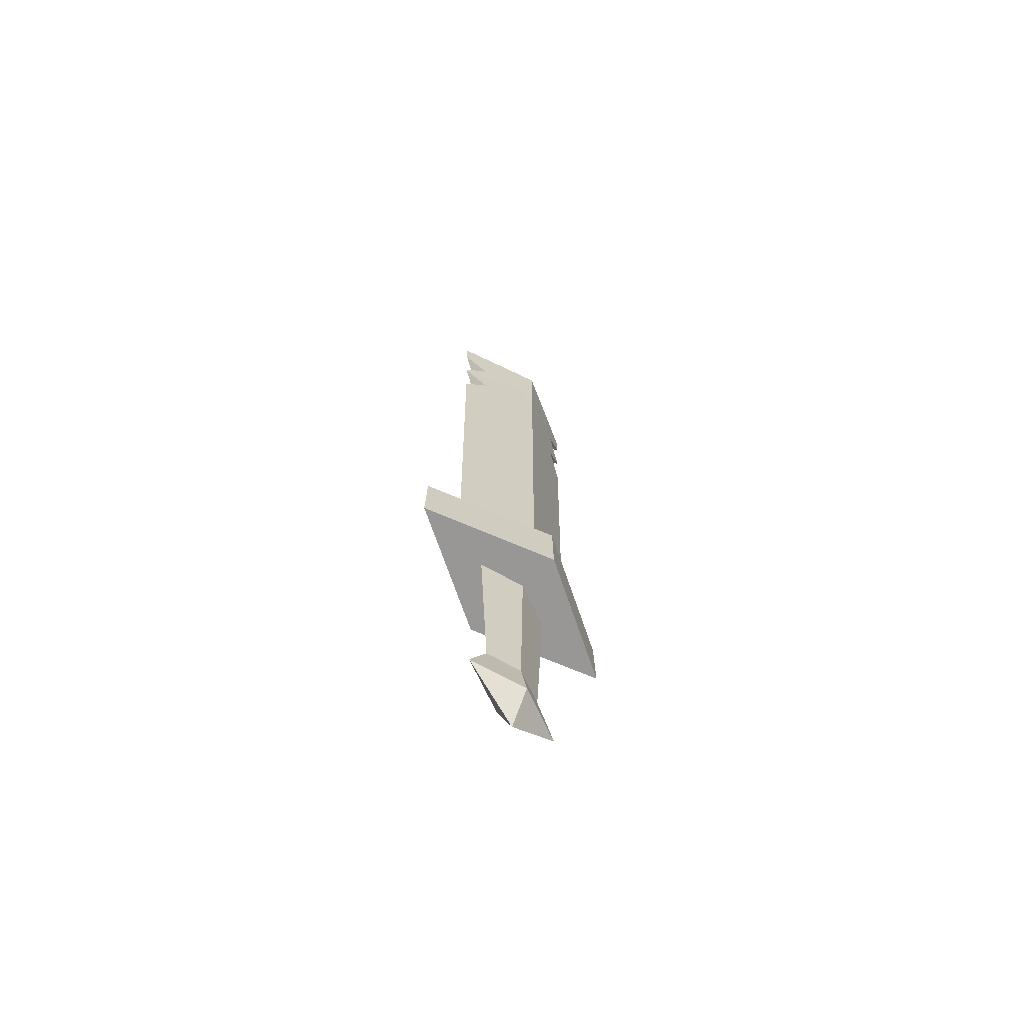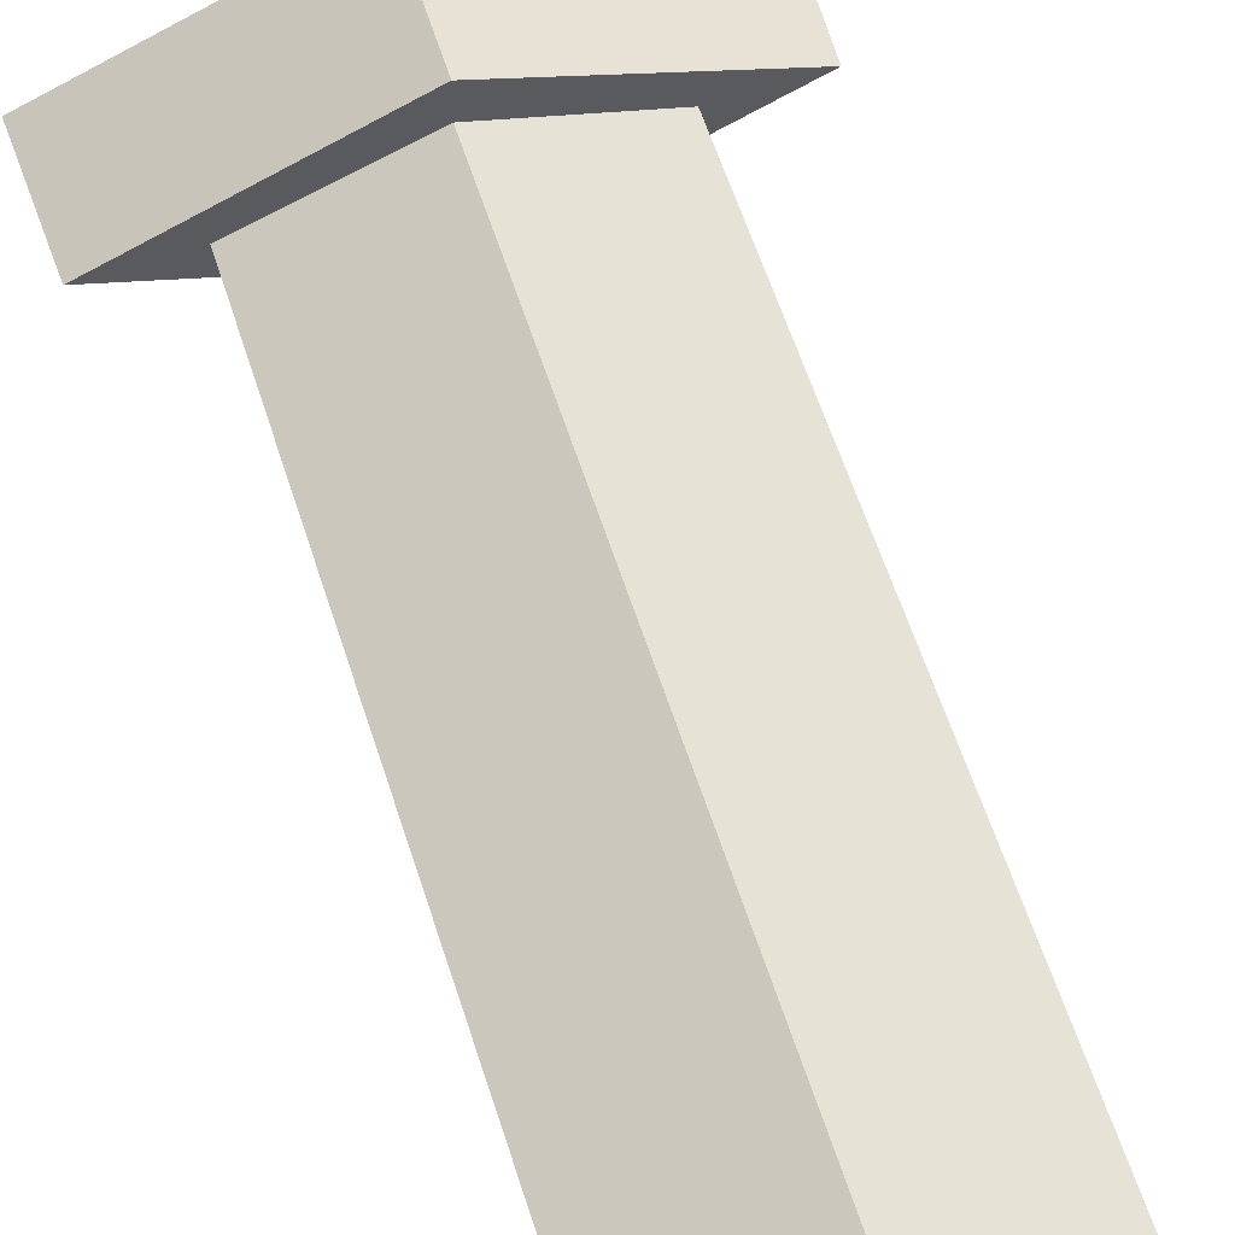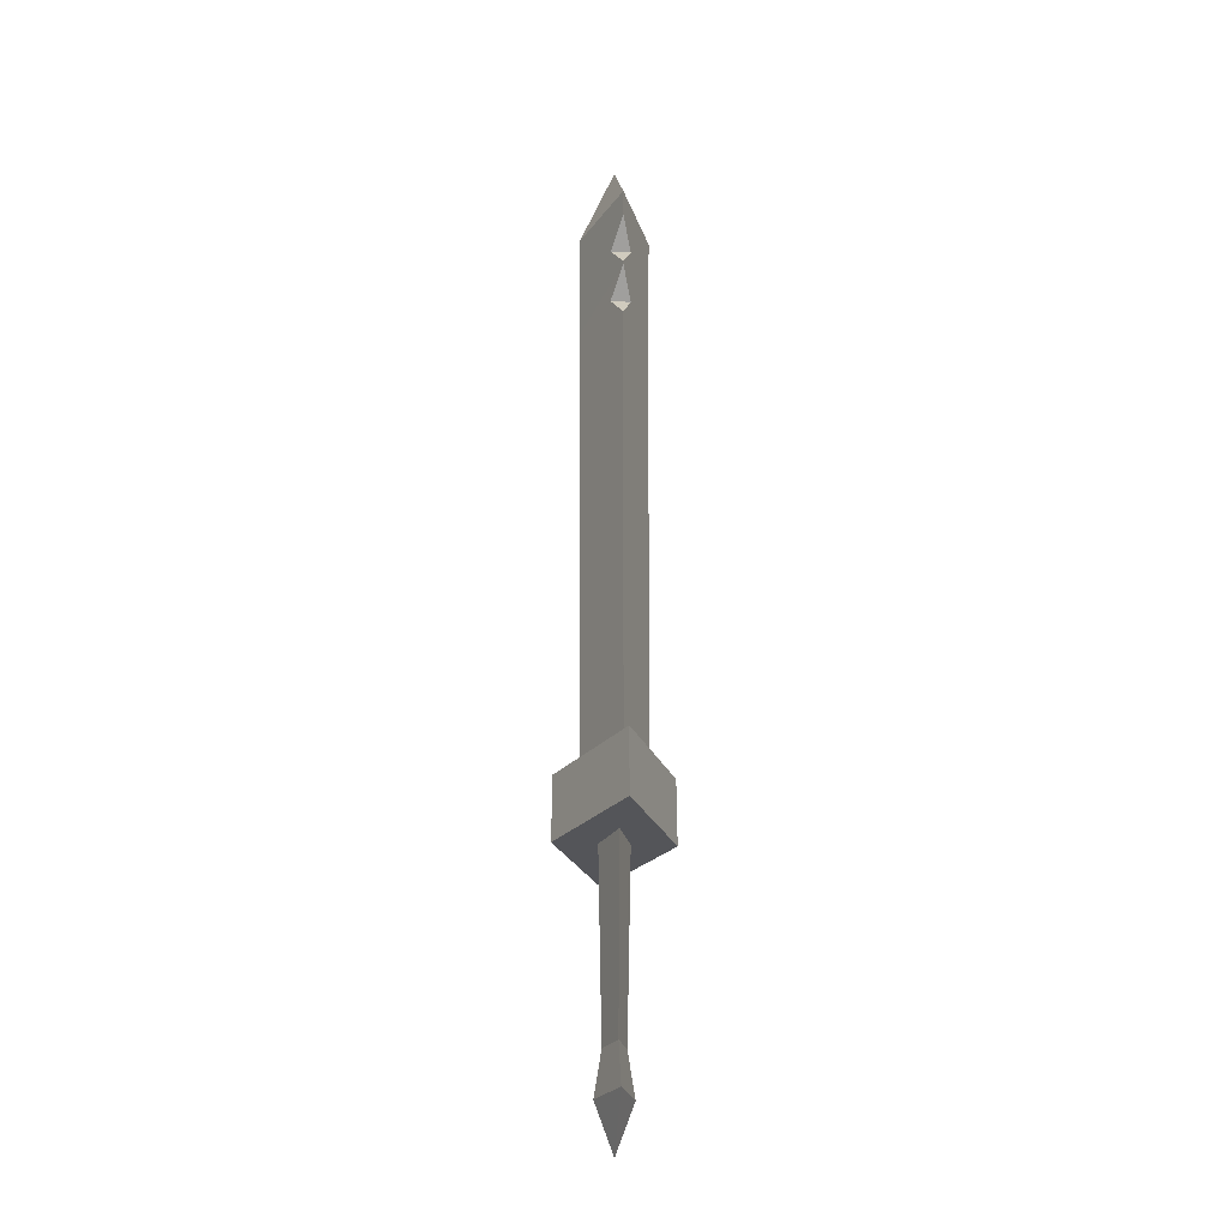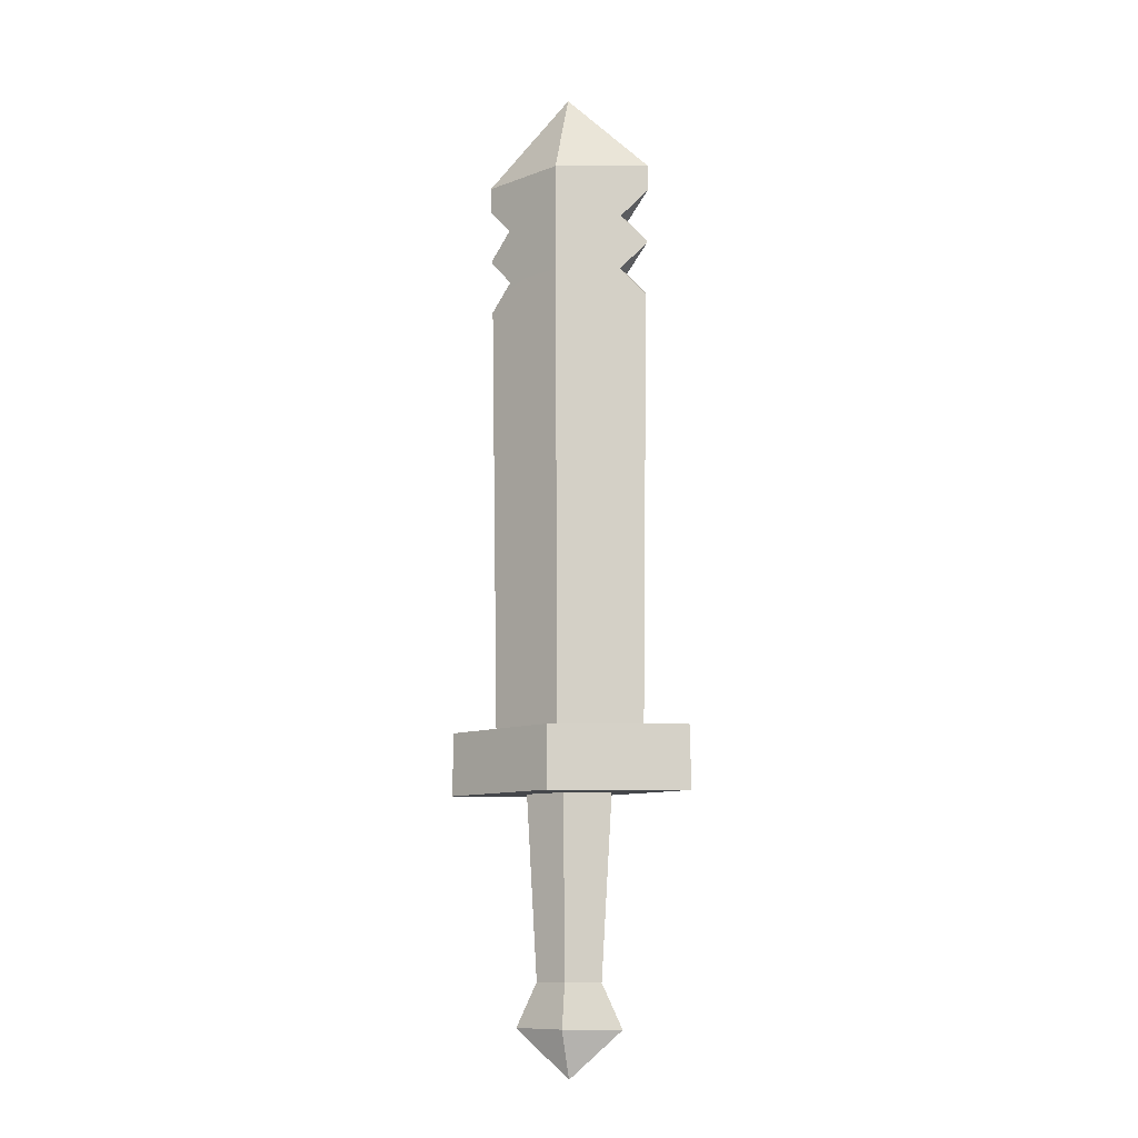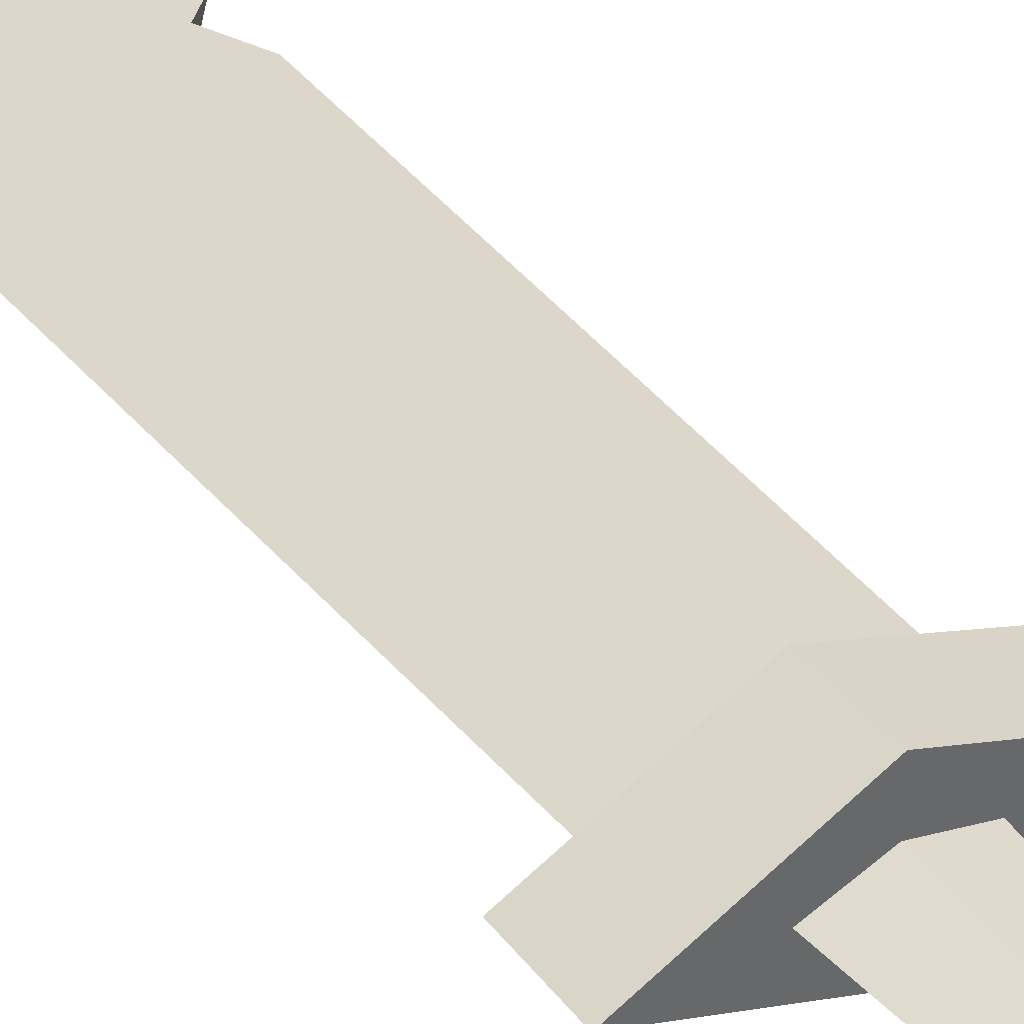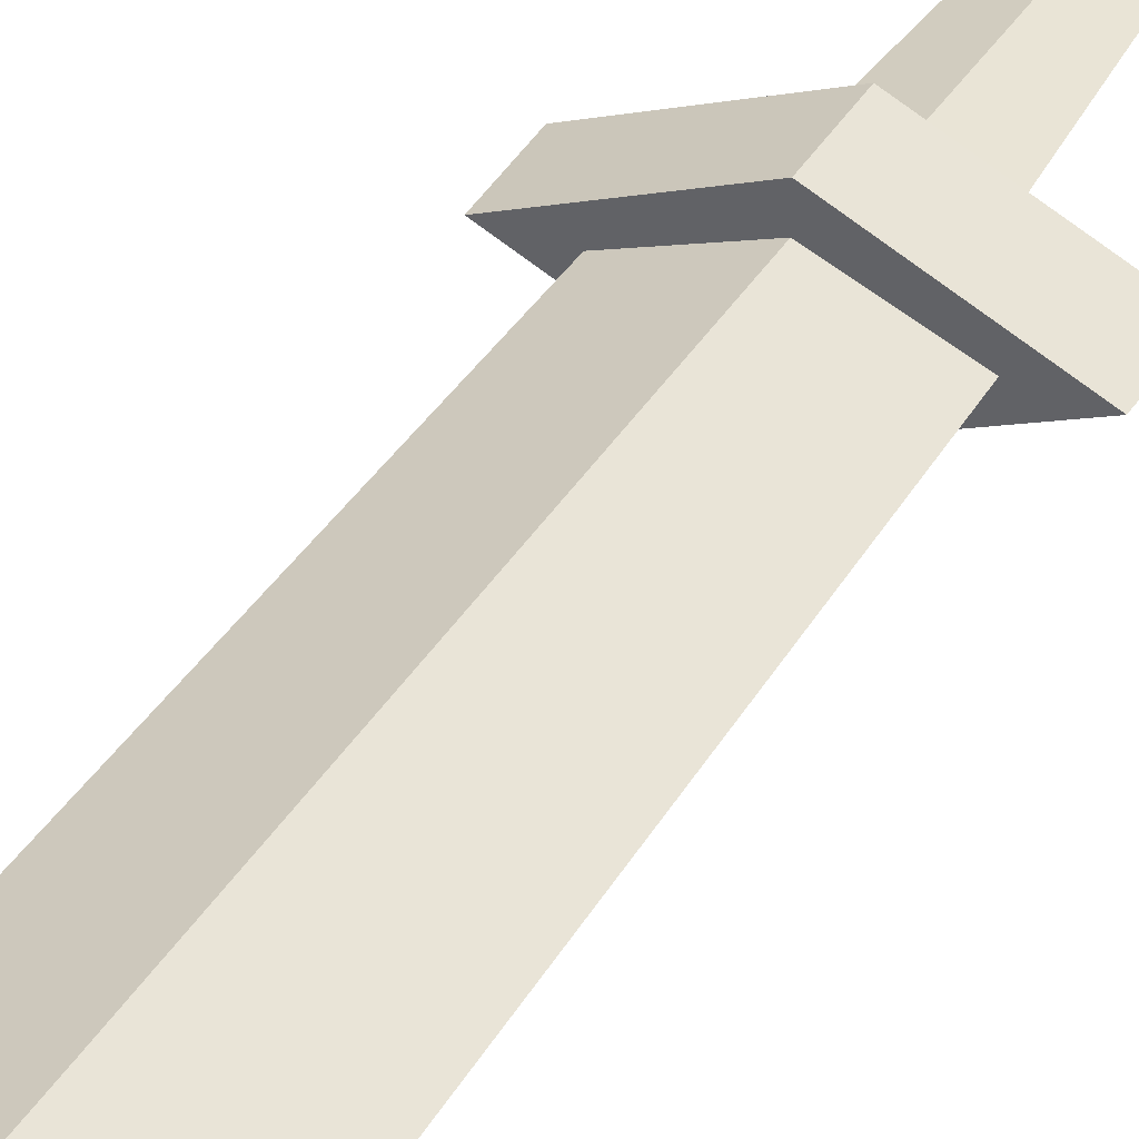
<metadata>
{"format":"obj","ext":"obj","renderer":"f3d","projection":"perspective","resolution":1024,"background":"white","views":[{"elev":-68.3,"azim":-47.4,"up":"+Z"},{"elev":63.3,"azim":-18.1,"up":"+Y"},{"elev":-24.7,"azim":-95.7,"up":"+Z"},{"elev":-10.2,"azim":-158.0,"up":"+Z"},{"elev":41.2,"azim":144.7,"up":"+Y"},{"elev":38.0,"azim":27.7,"up":"+Y"}]}
</metadata>
<code>
g sword
v -0.1726 -0.0006308 2.085
v 0.09254 -0.0006308 2.339
v 0.09254 -0.1057 2.085
v 0.09254 -0.1057 2.085
v 0.09254 -0.0006308 2.339
v 0.3576 -0.0006308 2.085
v 0.3576 -0.0006308 2.085
v 0.09254 -0.0006308 2.339
v 0.09254 0.1045 2.085
v 0.09254 0.1045 2.085
v 0.09254 -0.0006308 2.339
v -0.1726 -0.0006308 2.085
v -0.09425 0.02896 1.925
v -0.09425 -0.03022 1.925
v -0.167 -0.0006308 1.844
v 0.2793 -0.03022 1.925
v 0.2793 0.02896 1.925
v 0.3521 -0.0006308 1.844
v 0.2755 0.02896 1.756
v 0.2755 -0.03022 1.756
v 0.3519 -0.0006308 1.836
v -0.09037 0.02896 1.756
v -0.09037 -0.03022 1.756
v -0.1632 -0.0006308 1.675
v -0.1707 -0.0006308 2.005
v -0.09425 -0.03022 1.925
v -0.09425 0.02896 1.925
v 0.3558 -0.0006308 2.005
v 0.2793 0.02896 1.925
v 0.2793 -0.03022 1.925
v 0.3482 -0.0006308 1.675
v 0.2755 -0.03022 1.756
v 0.2755 0.02896 1.756
v -0.1668 -0.0006308 1.836
v -0.09037 -0.03022 1.756
v -0.09037 0.02896 1.756
v 0.08979 -0.05461 -0.5177
v 0.08979 -0.0006309 -0.6617
v -0.07685 -0.0006308 -0.5177
v 0.2564 -0.0006308 -0.5177
v 0.08979 -0.0006309 -0.6617
v 0.08979 -0.05461 -0.5177
v 0.08979 0.05335 -0.5177
v 0.08979 -0.0006309 -0.6617
v 0.2564 -0.0006308 -0.5177
v -0.07685 -0.0006308 -0.5177
v 0.08979 -0.0006309 -0.6617
v 0.08979 0.05335 -0.5177
v 0.3271 -0.0006308 0.3551
v 0.08979 -0.09473 0.3551
v 0.09254 -0.1027 1.756
v 0.3482 -0.0006308 1.675
v 0.2755 -0.03022 1.756
v 0.3519 -0.0006308 1.836
v 0.09254 -0.1027 1.756
v 0.09254 -0.1043 1.925
v 0.3521 -0.0006308 1.844
v 0.2793 -0.03022 1.925
v 0.3558 -0.0006308 2.005
v 0.09254 -0.1057 2.085
v 0.3576 -0.0006308 2.085
v 0.09254 -0.1027 1.756
v 0.08979 -0.09473 0.3551
v -0.1475 -0.0006308 0.3551
v -0.1632 -0.0006308 1.675
v -0.09037 -0.03022 1.756
v 0.09254 -0.1043 1.925
v 0.09254 -0.1027 1.756
v -0.1668 -0.0006308 1.836
v -0.167 -0.0006308 1.844
v -0.09425 -0.03022 1.925
v -0.1707 -0.0006308 2.005
v 0.09254 -0.1057 2.085
v -0.1726 -0.0006308 2.085
v -0.1475 -0.0006308 0.3551
v 0.08979 0.09346 0.3551
v 0.09254 0.1015 1.756
v -0.1632 -0.0006308 1.675
v -0.09037 0.02896 1.756
v -0.1668 -0.0006308 1.836
v 0.09254 0.1015 1.756
v 0.09254 0.103 1.925
v -0.167 -0.0006308 1.844
v -0.09425 0.02896 1.925
v -0.1707 -0.0006308 2.005
v 0.09254 0.1045 2.085
v -0.1726 -0.0006308 2.085
v 0.09254 0.103 1.925
v 0.09254 0.1015 1.756
v 0.2755 0.02896 1.756
v 0.3519 -0.0006308 1.836
v 0.3521 -0.0006308 1.844
v 0.2793 0.02896 1.925
v 0.3558 -0.0006308 2.005
v 0.09254 0.1045 2.085
v 0.3576 -0.0006308 2.085
v 0.3482 -0.0006308 1.675
v 0.09254 0.1015 1.756
v 0.3271 -0.0006308 0.3551
v 0.08979 0.09346 0.3551
v 0.08979 -0.1687 0.3551
v 0.08979 -0.1706 0.1636
v -0.293 -0.0006308 0.1636
v -0.2886 -0.0006308 0.3551
v 0.4682 -0.0006308 0.3551
v 0.4726 -0.0006308 0.1636
v 0.08979 -0.1706 0.1636
v 0.08979 -0.1687 0.3551
v 0.08979 0.1674 0.3551
v 0.08979 0.1694 0.1636
v 0.4726 -0.0006308 0.1636
v 0.4682 -0.0006308 0.3551
v -0.2886 -0.0006308 0.3551
v -0.293 -0.0006308 0.1636
v 0.08979 0.1694 0.1636
v 0.08979 0.1674 0.3551
v 0.08979 -0.04455 0.1636
v 0.08979 -0.03379 -0.386
v -0.01256 -0.0006308 -0.386
v -0.0458 -0.0006308 0.1636
v 0.08979 -0.03379 -0.386
v 0.08979 -0.05461 -0.5177
v -0.07685 -0.0006308 -0.5177
v -0.01256 -0.0006308 -0.386
v 0.2254 -0.0006308 0.1636
v 0.1921 -0.0006308 -0.386
v 0.08979 -0.03379 -0.386
v 0.08979 -0.04455 0.1636
v 0.08979 0.04329 0.1636
v 0.08979 0.03253 -0.386
v 0.1921 -0.0006308 -0.386
v 0.2254 -0.0006308 0.1636
v -0.0458 -0.0006308 0.1636
v -0.01256 -0.0006308 -0.386
v 0.08979 0.03253 -0.386
v 0.08979 0.04329 0.1636
v 0.1921 -0.0006308 -0.386
v 0.2564 -0.0006308 -0.5177
v 0.08979 -0.05461 -0.5177
v 0.08979 -0.03379 -0.386
v 0.08979 0.03253 -0.386
v 0.08979 0.05335 -0.5177
v 0.2564 -0.0006308 -0.5177
v 0.1921 -0.0006308 -0.386
v -0.01256 -0.0006308 -0.386
v -0.07685 -0.0006308 -0.5177
v 0.08979 0.05335 -0.5177
v 0.08979 0.03253 -0.386
v 0.08979 0.09346 0.3551
v 0.08979 0.1674 0.3551
v 0.4682 -0.0006308 0.3551
v 0.3271 -0.0006308 0.3551
v -0.1475 -0.0006308 0.3551
v 0.08979 -0.1687 0.3551
v -0.2886 -0.0006308 0.3551
v 0.08979 -0.09473 0.3551
v 0.08979 0.1694 0.1636
v 0.08979 0.04329 0.1636
v 0.2254 -0.0006308 0.1636
v 0.4726 -0.0006308 0.1636
v -0.293 -0.0006308 0.1636
v 0.08979 -0.04455 0.1636
v -0.0458 -0.0006308 0.1636
v 0.08979 -0.1706 0.1636
g sword_0
f 3 2 1
f 6 5 4
f 9 8 7
f 12 11 10
f 15 14 13
f 18 17 16
f 21 20 19
f 24 23 22
f 27 26 25
f 30 29 28
f 33 32 31
f 36 35 34
f 39 38 37
f 42 41 40
f 45 44 43
f 48 47 46
f 51 50 49
f 49 52 51
f 52 53 51
f 55 53 54
f 54 56 55
f 54 57 56
f 57 58 56
f 56 58 59
f 59 60 56
f 59 61 60
f 64 63 62
f 62 65 64
f 62 66 65
f 66 68 67
f 67 69 66
f 67 70 69
f 67 71 70
f 72 71 67
f 67 73 72
f 73 74 72
f 77 76 75
f 75 78 77
f 78 79 77
f 81 79 80
f 80 82 81
f 80 83 82
f 83 84 82
f 82 84 85
f 85 86 82
f 85 87 86
f 90 89 88
f 88 91 90
f 88 92 91
f 88 93 92
f 94 93 88
f 88 95 94
f 95 96 94
f 98 90 97
f 98 97 99
f 99 100 98
f 103 102 101
f 104 103 101
f 107 106 105
f 108 107 105
f 111 110 109
f 112 111 109
f 115 114 113
f 116 115 113
f 119 118 117
f 120 119 117
f 123 122 121
f 124 123 121
f 127 126 125
f 128 127 125
f 131 130 129
f 132 131 129
f 135 134 133
f 136 135 133
f 139 138 137
f 140 139 137
f 143 142 141
f 144 143 141
f 147 146 145
f 148 147 145
f 151 150 149
f 152 151 149
f 149 150 153
f 154 151 152
f 150 155 153
f 156 154 152
f 153 155 156
f 155 154 156
f 159 158 157
f 160 159 157
f 157 158 161
f 162 159 160
f 158 163 161
f 164 162 160
f 161 163 164
f 163 162 164

</code>
